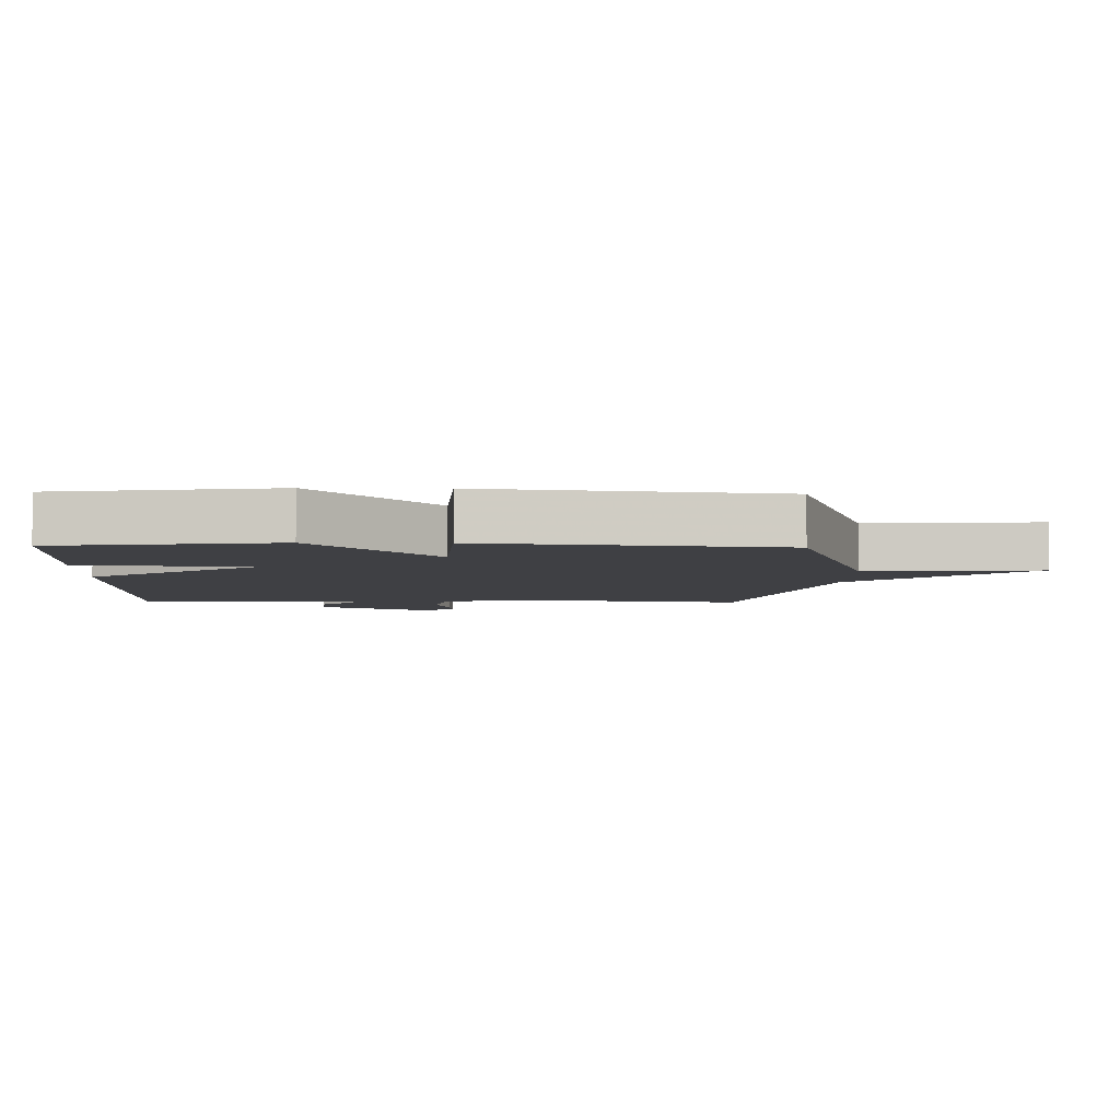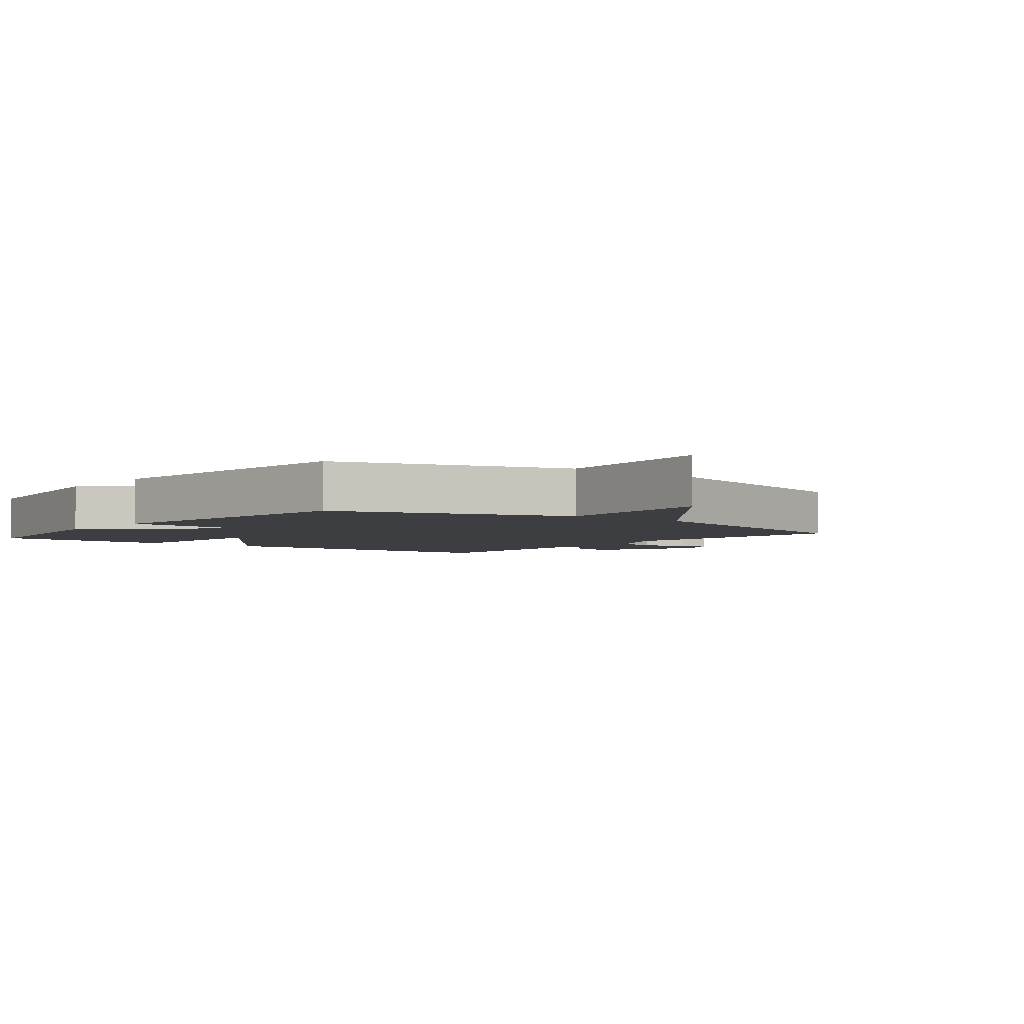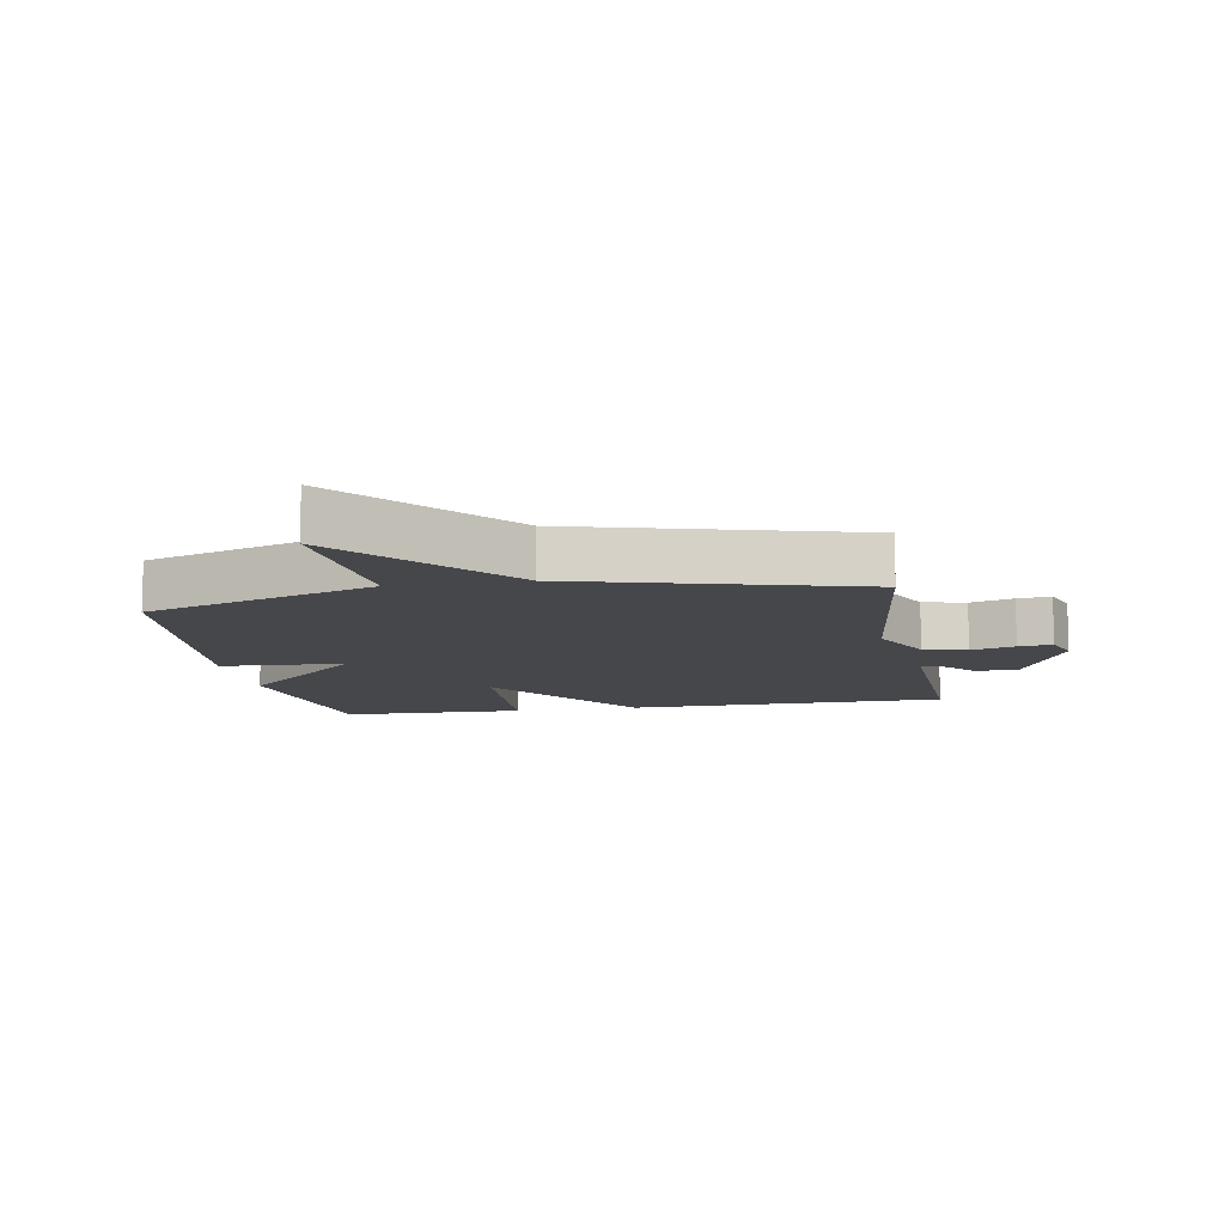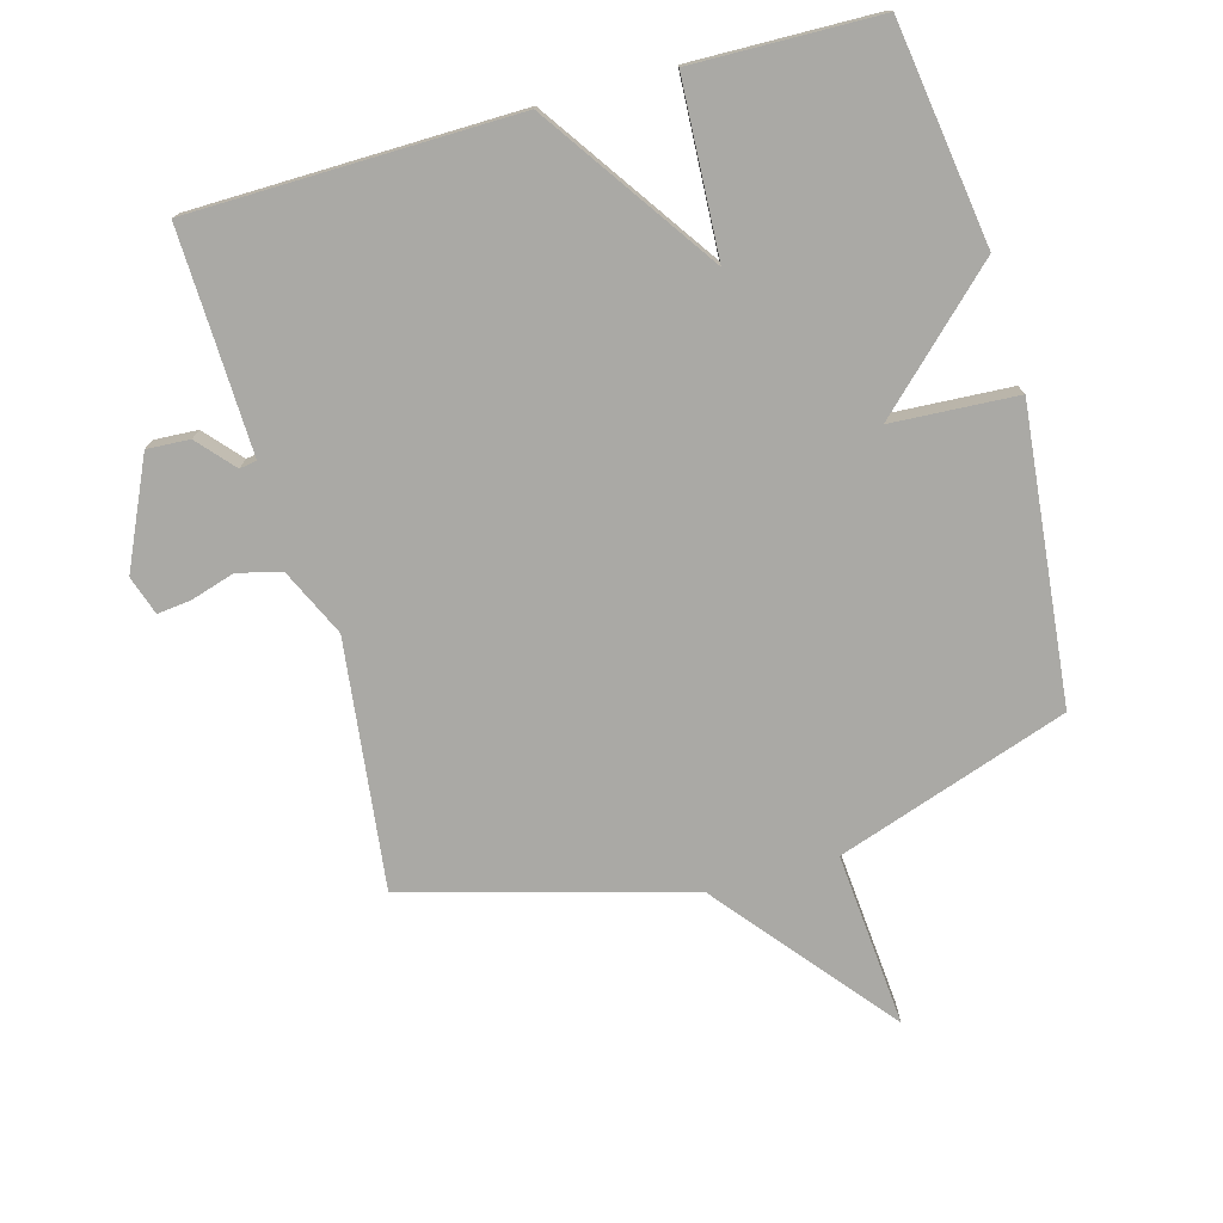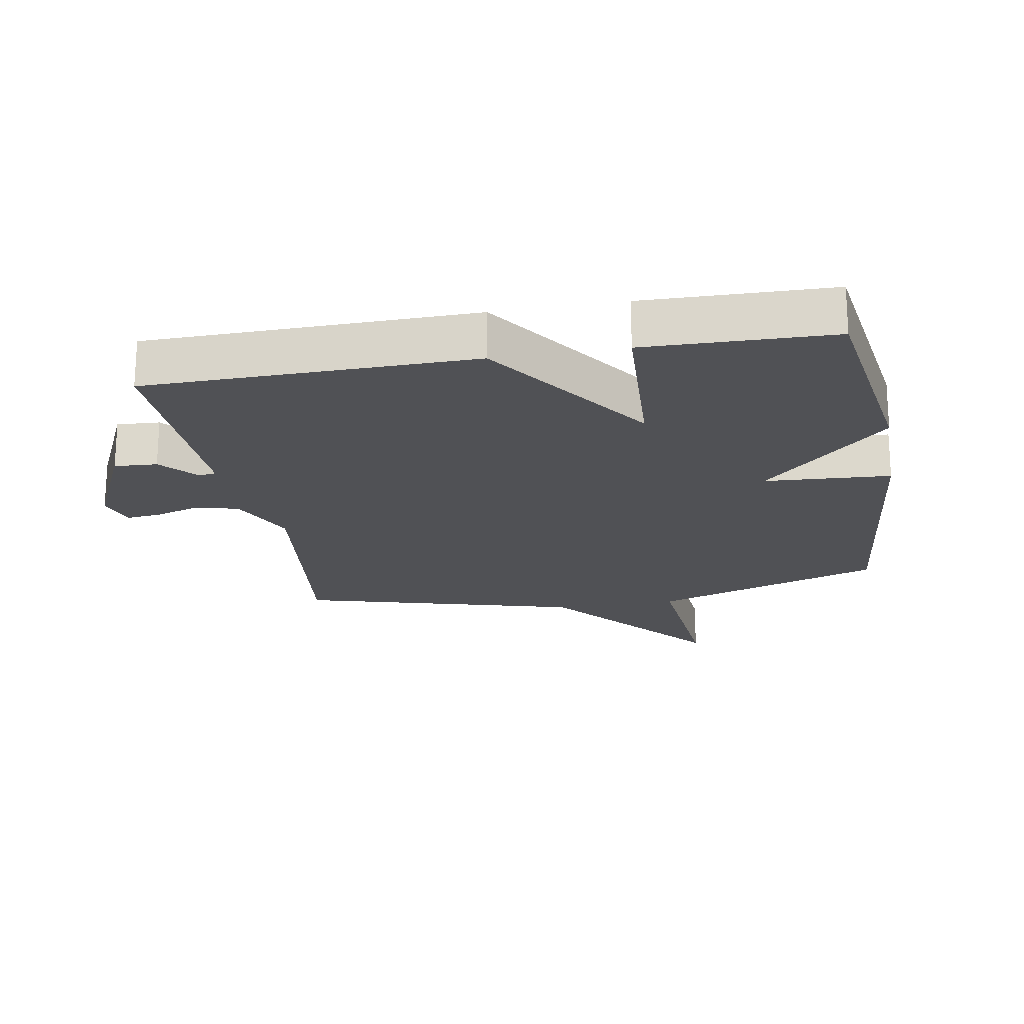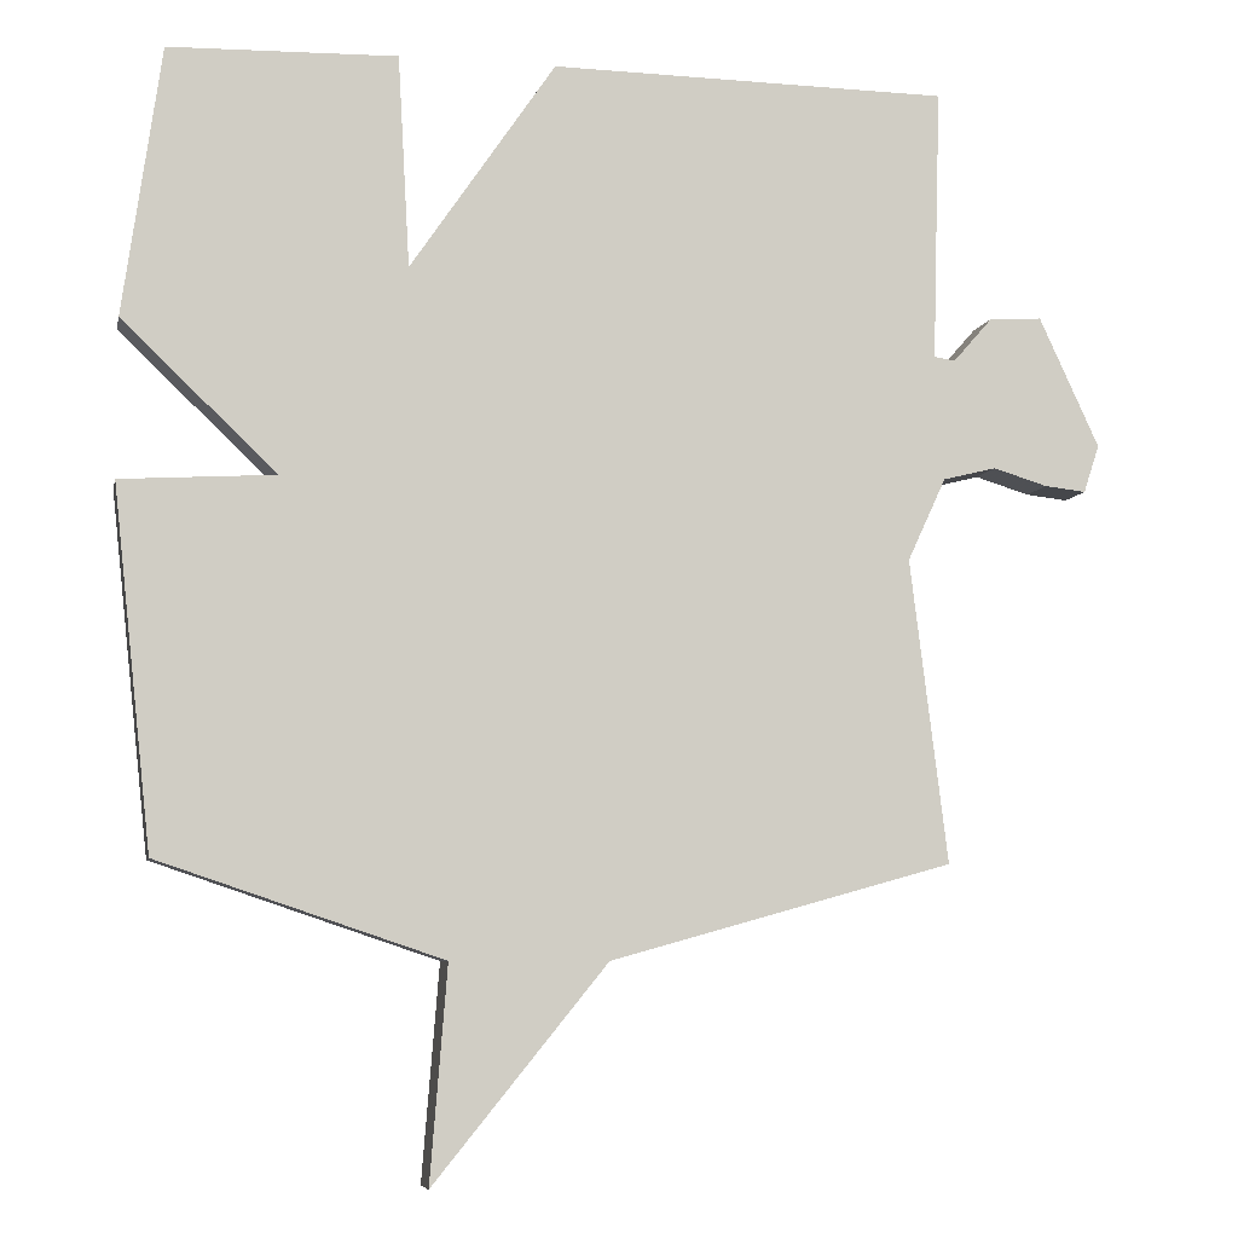
<metadata>
{"format":"obj","ext":"obj","renderer":"f3d","projection":"perspective","resolution":1024,"background":"white","views":[{"elev":-5.1,"azim":88.6,"up":"+Y"},{"elev":-3.5,"azim":141.7,"up":"+Y"},{"elev":-10.2,"azim":-169.7,"up":"+Y"},{"elev":-75.4,"azim":15.7,"up":"+Y"},{"elev":-20.2,"azim":10.1,"up":"+Y"},{"elev":-6.9,"azim":168.2,"up":"+Z"}]}
</metadata>
<code>
v -0.5 0.07 0.5
v 0.009 0.07 0.507
v 0.194 0.07 0.237
v 0.209 0.07 0.507
v 0.5 0.07 0.5
v 0.549 0.07 0.157
v 0.352 0.07 -0.031
v 0.549 0.07 -0.043
v 0.5 0.07 -0.5
v 0.138 0.07 -0.622
v 0.16 0.07 -0.895
v -0.062 0.07 -0.622
v -0.5 0.07 -0.5
v -0.452 0.07 -0.113
v -0.501 0.07 -0.007
v -0.569 0.07 0.01
v -0.638 0.07 -0.011
v -0.691 0.07 -0.017
v -0.711 0.07 0.044
v -0.634 0.07 0.21
v -0.567 0.07 0.206
v -0.517 0.07 0.149
v -0.49 0.07 0.153
v -0.495 0.07 0.335
v -0.5 0 0.5
v 0.009 0 0.507
v 0.194 0 0.237
v 0.209 0 0.507
v 0.5 0 0.5
v 0.549 0 0.157
v 0.352 0 -0.031
v 0.549 0 -0.043
v 0.5 0 -0.5
v 0.138 0 -0.622
v 0.16 0 -0.895
v -0.062 0 -0.622
v -0.5 0 -0.5
v -0.452 0 -0.113
v -0.501 0 -0.007
v -0.569 0 0.01
v -0.638 0 -0.011
v -0.691 0 -0.017
v -0.711 0 0.044
v -0.634 0 0.21
v -0.567 0 0.206
v -0.517 0 0.149
v -0.49 0 0.153
v -0.495 0 0.335
f 20 21 22
f 19 20 22
f 18 19 22
f 17 18 22
f 16 17 22
f 15 16 22 23
f 14 15 23
f 12 13 14
f 14 23 24
f 12 14 24
f 11 12 24
f 10 11 24
f 7 8 9 10
f 5 6 7
f 4 5 7
f 3 4 7
f 7 10 24
f 3 7 24
f 2 3 24
f 1 2 24
f 46 45 44
f 46 44 43
f 46 43 42
f 46 42 41
f 46 41 40
f 47 46 40 39
f 47 39 38
f 38 37 36
f 48 47 38
f 48 38 36
f 48 36 35
f 48 35 34
f 34 33 32 31
f 31 30 29
f 31 29 28
f 31 28 27
f 48 34 31
f 48 31 27
f 48 27 26
f 48 26 25
f 1 25 26 2
f 2 26 27 3
f 3 27 28 4
f 4 28 29 5
f 5 29 30 6
f 6 30 31 7
f 7 31 32 8
f 8 32 33 9
f 9 33 34 10
f 10 34 35 11
f 11 35 36 12
f 12 36 37 13
f 13 37 38 14
f 14 38 39 15
f 15 39 40 16
f 16 40 41 17
f 17 41 42 18
f 18 42 43 19
f 19 43 44 20
f 20 44 45 21
f 21 45 46 22
f 22 46 47 23
f 23 47 48 24
f 24 48 25 1

</code>
